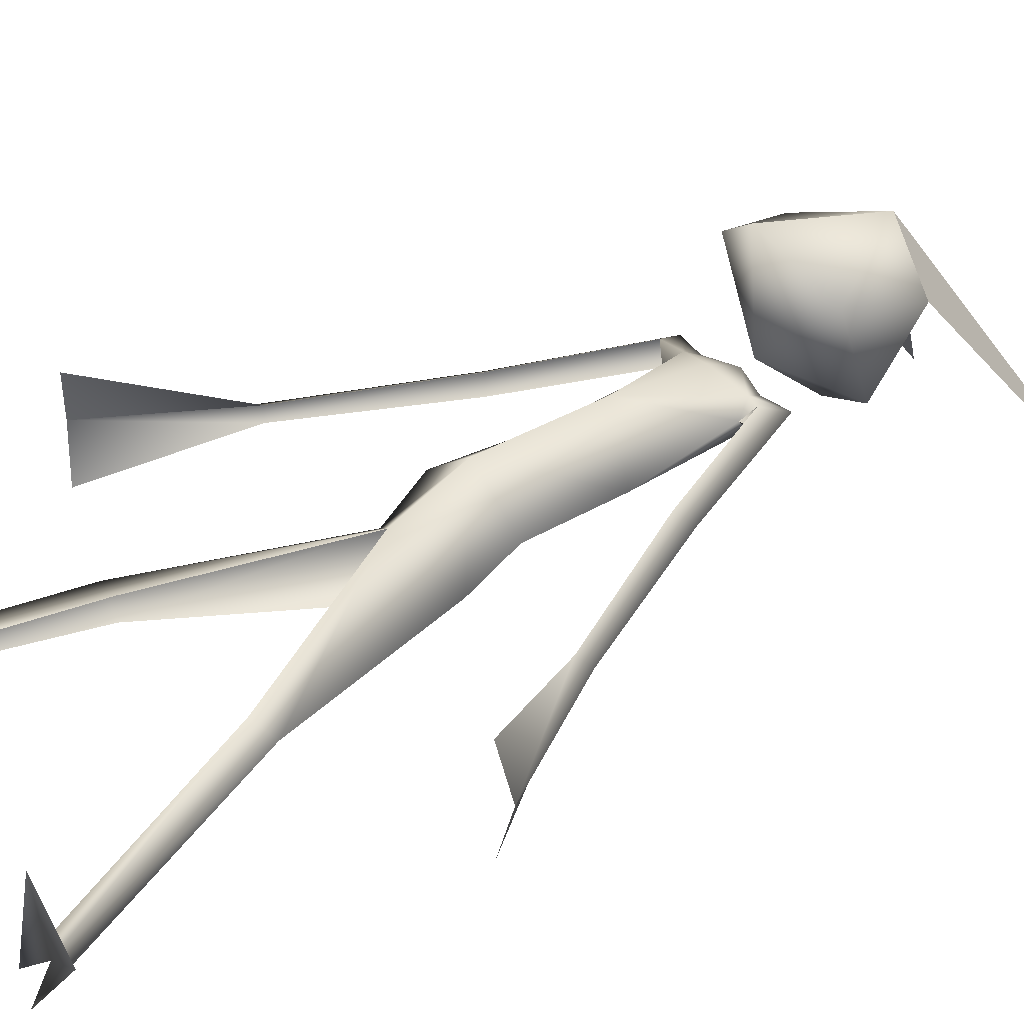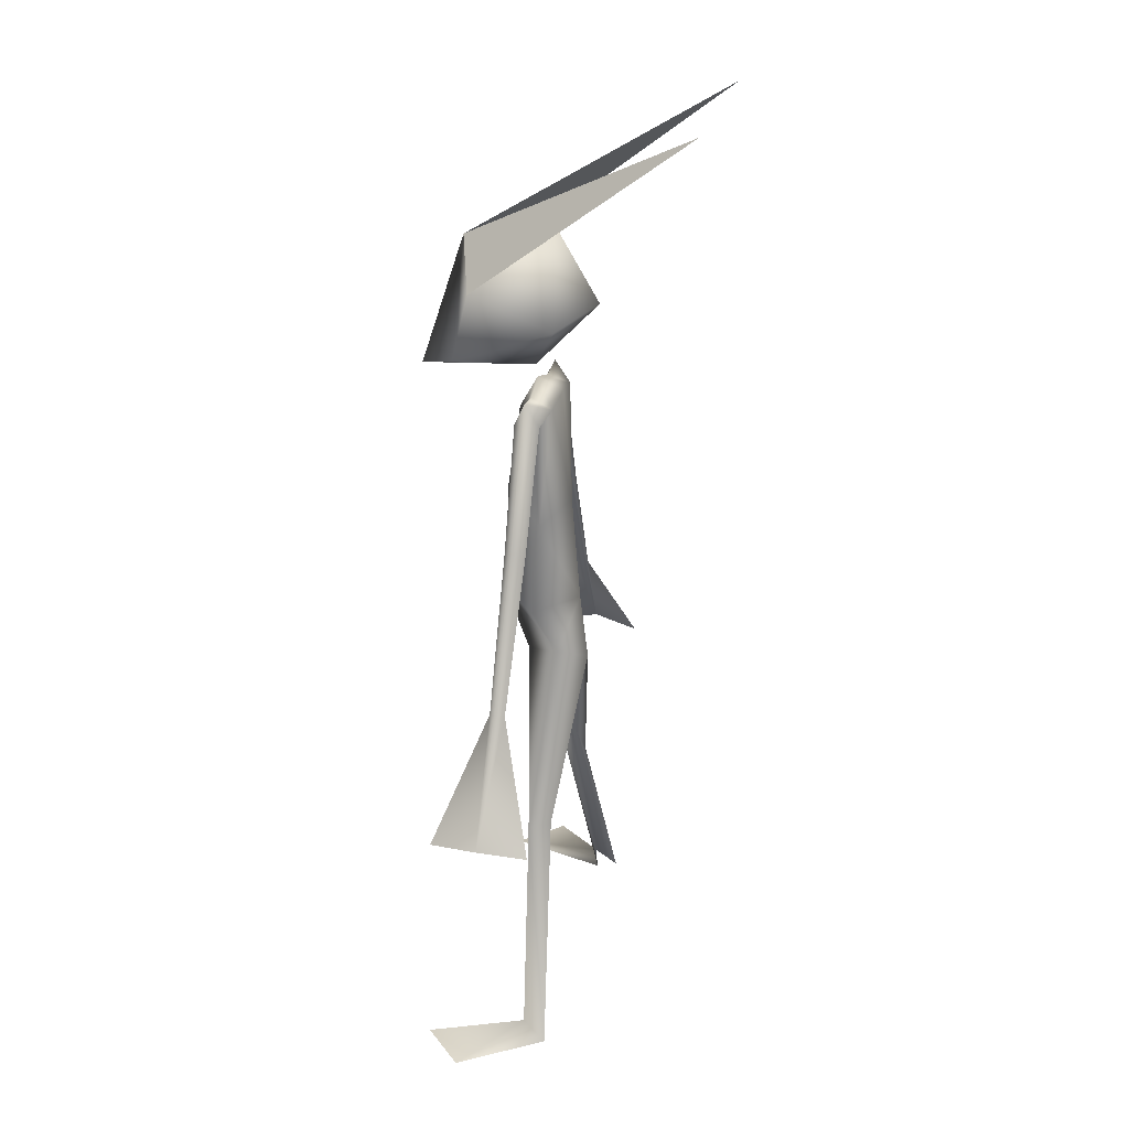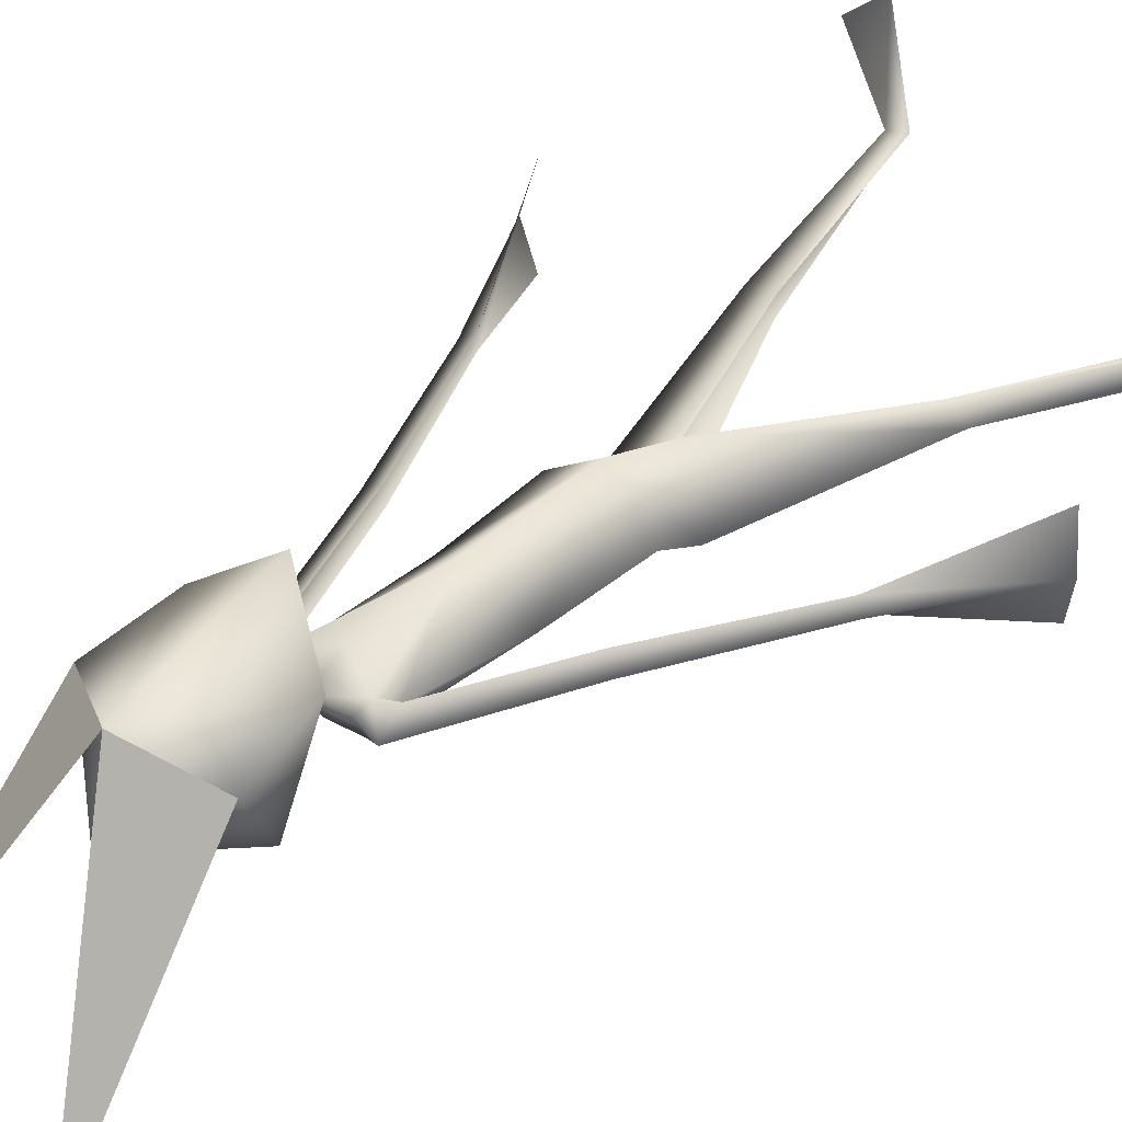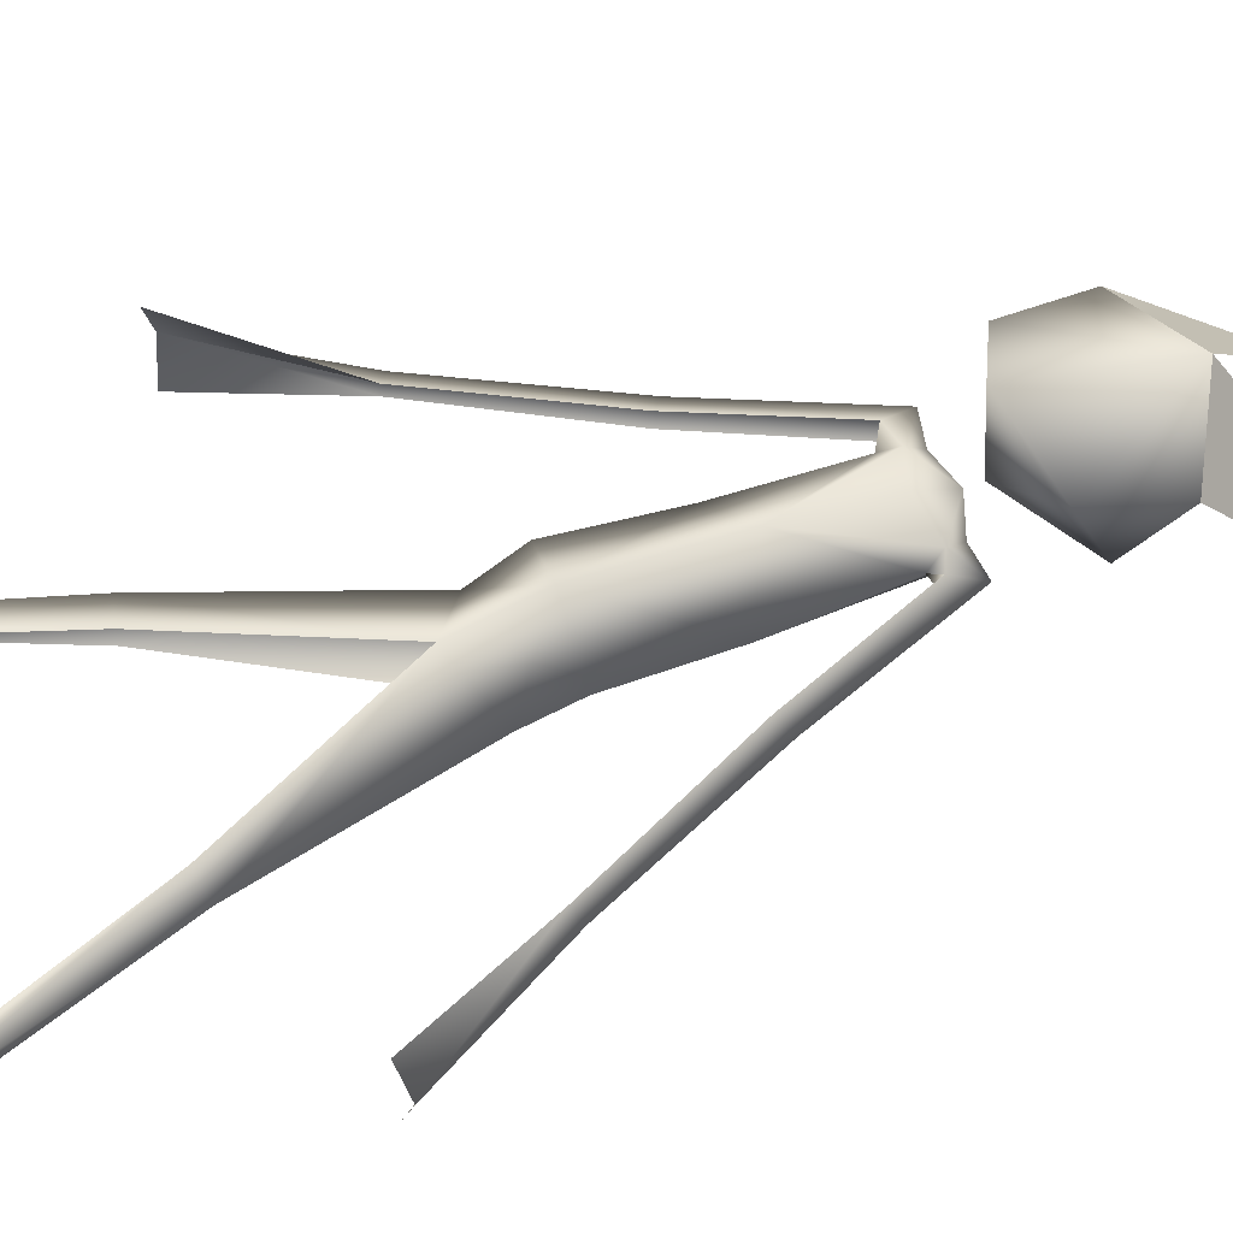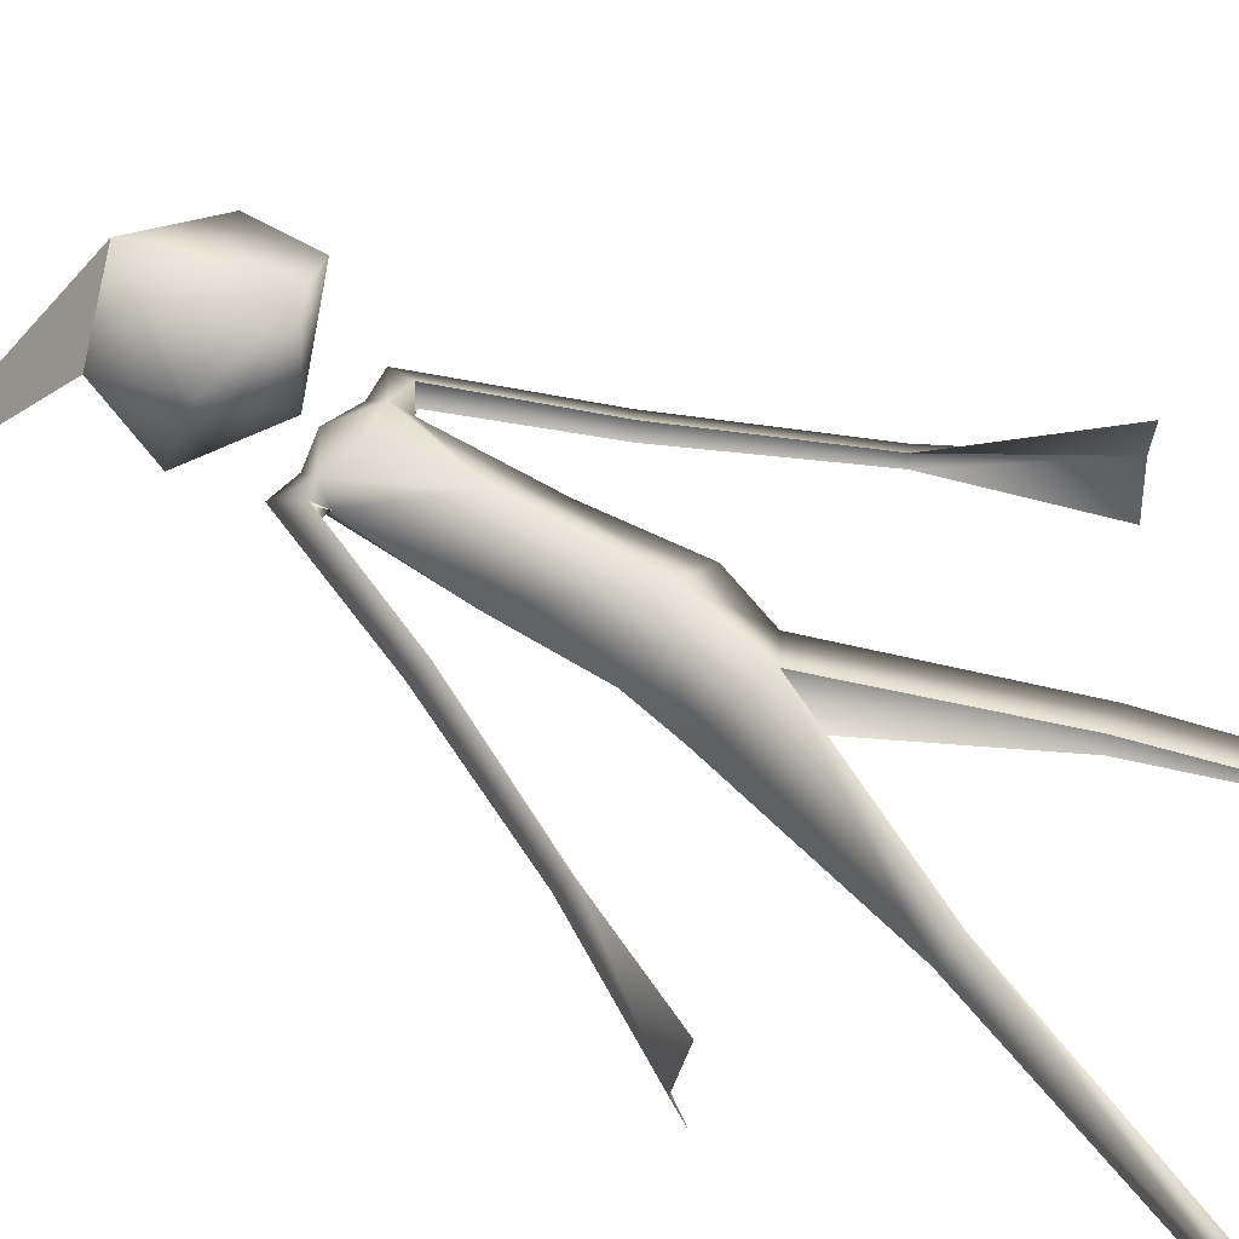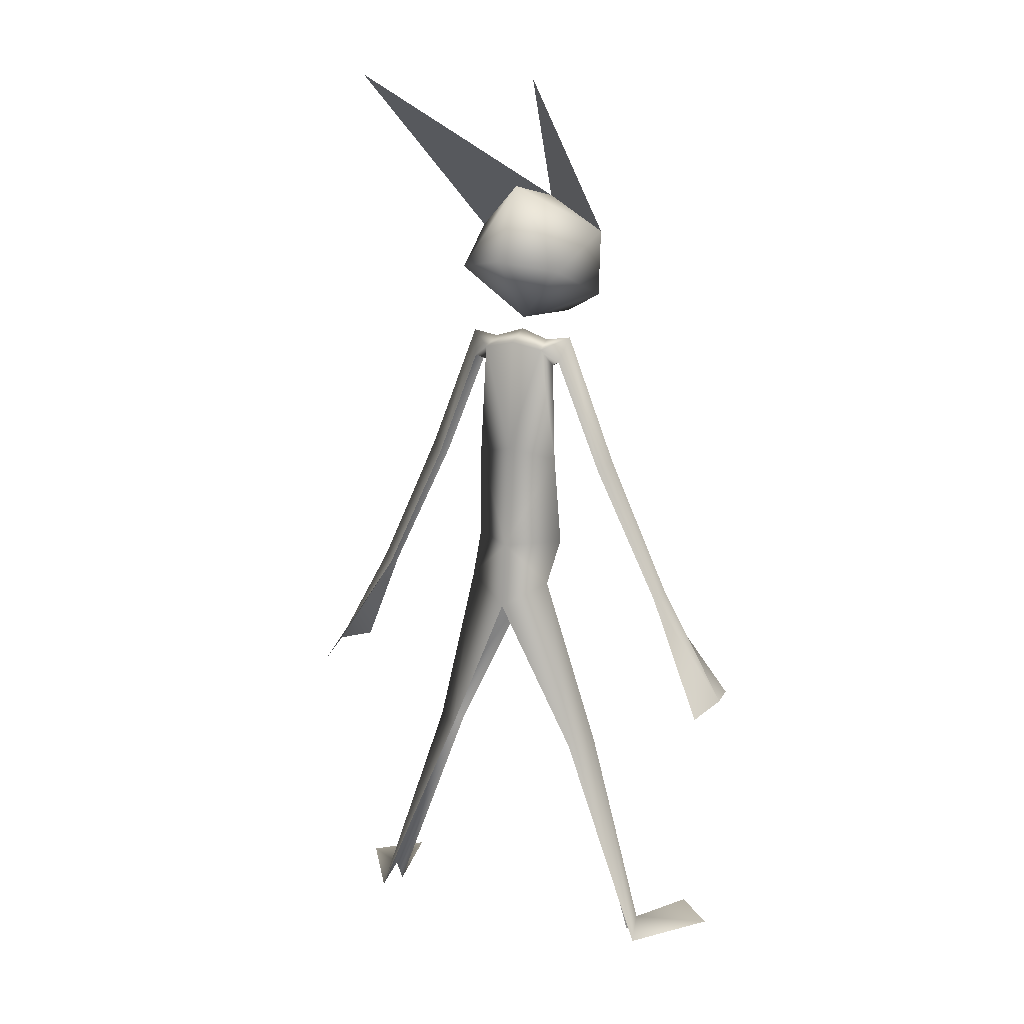
<metadata>
{"format":"obj","ext":"obj","renderer":"f3d","projection":"perspective","resolution":1024,"background":"white","views":[{"elev":38.4,"azim":51.2,"up":"+Z"},{"elev":27.9,"azim":104.6,"up":"+Y"},{"elev":43.5,"azim":-133.6,"up":"+Z"},{"elev":64.2,"azim":71.1,"up":"+Z"},{"elev":55.1,"azim":-56.1,"up":"+Z"},{"elev":15.2,"azim":-153.5,"up":"+Y"}]}
</metadata>
<code>
g skinCluster1Set tweakSet1
v 0.1338 113.8 1.585
v -4.92 112.2 1.218
v -6.467 107.6 0.5541
v -8.167 74.61 0.6554
v 0.1338 93.87 6.735
v 0.1328 74.29 7.582
v -7.44 90.44 -0.5564
v -5.402 109.8 2.512
v 0.1338 108.4 4.578
v -5.395 110.8 -2.413
v 0.1338 111.9 -2.706
v 0.1342 74.29 -5.619
v 0.1338 92.42 -4.152
v -8.25 108.6 3.217
v -9.476 112.9 1.238
v -8.25 108.6 -0.9221
v -16.16 89.2 2.84
v -18.26 90.82 1.101
v -16.16 89.2 -0.6381
v -29.17 67.3 1.093
v -27.41 66.14 2.367
v -27.44 66.14 -0.1572
v -40.13 48.05 1.32
v -38.33 46.89 9.519
v -38.43 46.89 -6.703
v 0.1713 136.9 13.56
v -11.74 131.3 9.518
v 0.1338 115.9 1.914
v 0.1338 114.3 21.08
v 0.1338 139.8 -1.169
v 0.1338 127.2 -8.636
v -9.911 119.2 12.86
v -9.277 125.3 -3.492
v -7.499 67.47 -3.646
v 0.1337 62.92 3.346
v 0.1337 62.92 -7.013
v -16.16 36.86 -0.8677
v -12.09 36.02 0.1242
v -12.13 36.02 -3.614
v -26.1 3.35 -2.377
v -24.42 0.8051 -3.203
v -26.95 0.1791 -6.265
v -36.47 0.3608 6.919
v -29.36 0.3629 13.88
v 5.188 112.2 1.218
v 6.735 107.6 0.5541
v 8.434 74.61 0.6566
v 7.708 90.44 -0.5564
v 5.669 109.8 2.512
v 5.663 110.6 -2.34
v 8.518 108.6 3.217
v 9.744 112.9 1.164
v 8.518 108.6 -0.922
v 16.43 89.2 2.84
v 18.52 90.82 1.101
v 16.43 89.2 -0.6381
v 29.44 67.3 1.093
v 27.68 66.14 2.367
v 27.71 66.14 -0.1572
v 40.39 48.05 1.32
v 38.6 46.89 9.519
v 38.7 46.89 -6.703
v 12.05 131.3 9.518
v 10.18 119.2 12.86
v 9.545 125.3 -3.492
v 7.767 67.47 -3.646
v 16.41 36.86 -0.7553
v 12.31 36.02 0.06554
v 12.5 36.02 -3.668
v 26.36 3.35 -2.377
v 24.69 0.805 -3.203
v 27.22 0.1791 -6.265
v 36.74 0.3607 6.919
v 29.62 0.3629 13.88
v -15.55 159.9 -26.82
v 15.89 159.9 -26.82
g TR_MO_Kami_preacher_4_LOD
f 8 3 5
f 7 4 6
f 8 9 1
f 7 6 5
f 3 7 5
f 8 1 2
f 8 5 9
f 13 10 11
f 4 7 12
f 11 10 1
f 12 7 13
f 7 3 10
f 1 10 2
f 13 7 10
f 3 8 14
f 2 15 8
f 14 8 15
f 3 16 10
f 10 15 2
f 15 10 16
f 18 17 14
f 14 15 18
f 19 18 15
f 15 16 19
f 20 21 17
f 17 18 20
f 22 20 18
f 18 19 22
f 23 24 21
f 21 20 23
f 22 23 20
f 23 22 25
f 27 32 26
f 27 33 32
f 33 27 30
f 32 33 28
f 32 28 29
f 32 29 26
f 31 33 30
f 33 31 28
f 27 26 30
f 34 35 6
f 6 4 34
f 12 34 4
f 34 12 36
f 37 38 35
f 35 34 37
f 39 37 34
f 34 36 39
f 40 41 38
f 38 37 40
f 42 40 37
f 37 39 42
f 40 44 41
f 44 40 43
f 40 42 43
f 49 5 46
f 48 6 47
f 49 1 9
f 48 5 6
f 46 5 48
f 49 45 1
f 49 9 5
f 13 11 50
f 47 12 48
f 11 1 50
f 12 13 48
f 48 50 46
f 1 45 50
f 13 50 48
f 46 51 49
f 45 49 52
f 51 52 49
f 46 50 53
f 50 45 52
f 52 53 50
f 55 51 54
f 51 55 52
f 56 52 55
f 52 56 53
f 57 54 58
f 54 57 55
f 59 55 57
f 55 59 56
f 60 58 61
f 58 60 57
f 59 57 60
f 60 62 59
f 63 26 64
f 63 64 65
f 65 30 63
f 64 28 65
f 64 29 28
f 64 26 29
f 31 30 65
f 65 28 31
f 63 30 26
f 66 6 35
f 6 66 47
f 12 47 66
f 66 36 12
f 67 35 68
f 35 67 66
f 69 66 67
f 66 69 36
f 70 68 71
f 68 70 67
f 72 67 70
f 67 72 69
f 70 71 74
f 74 73 70
f 70 73 72
f 27 26 75
f 63 76 26

</code>
